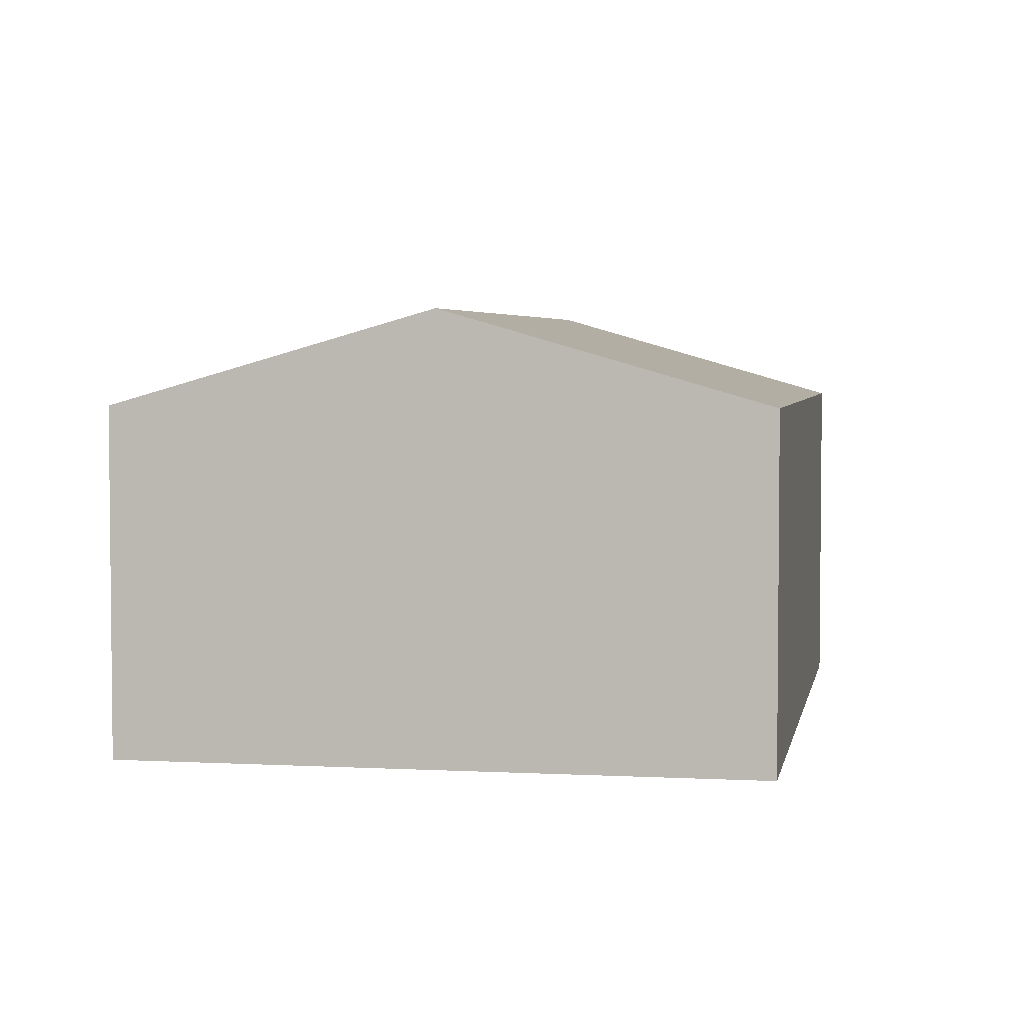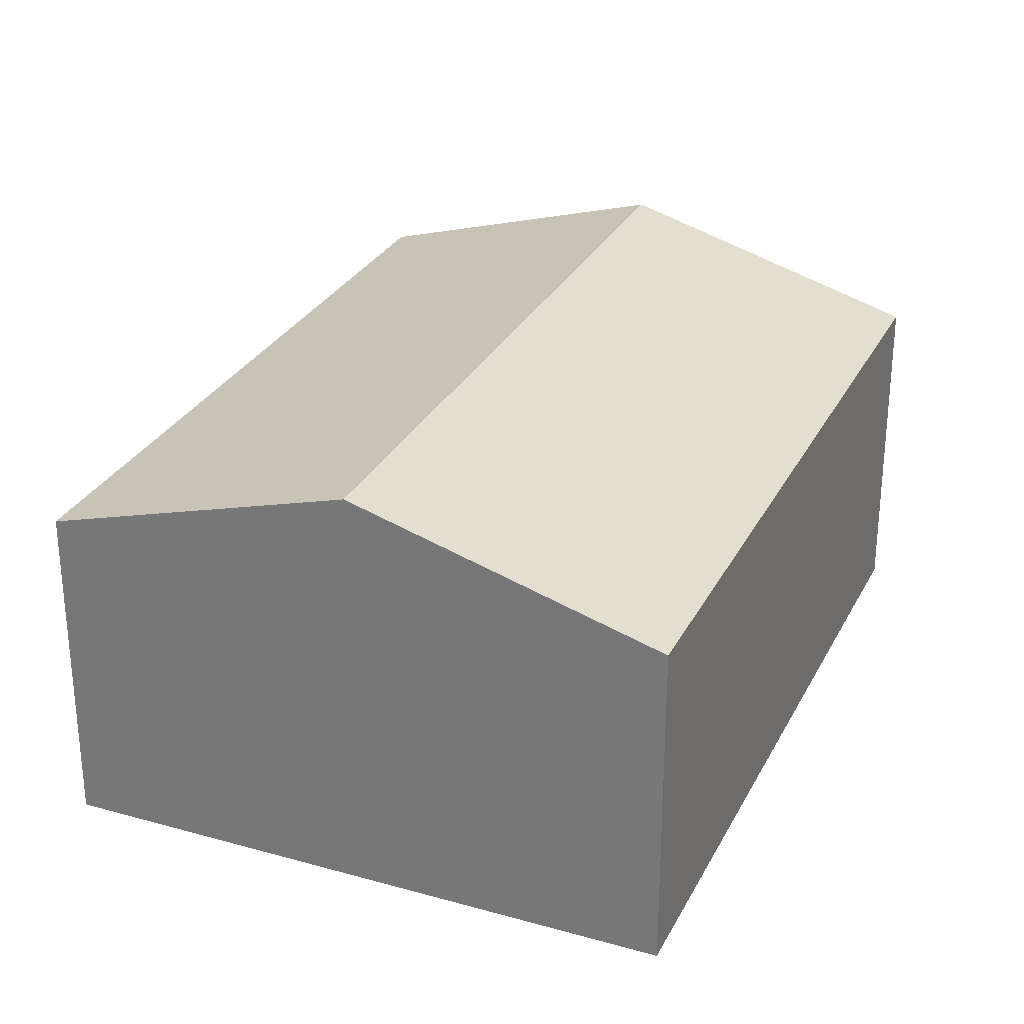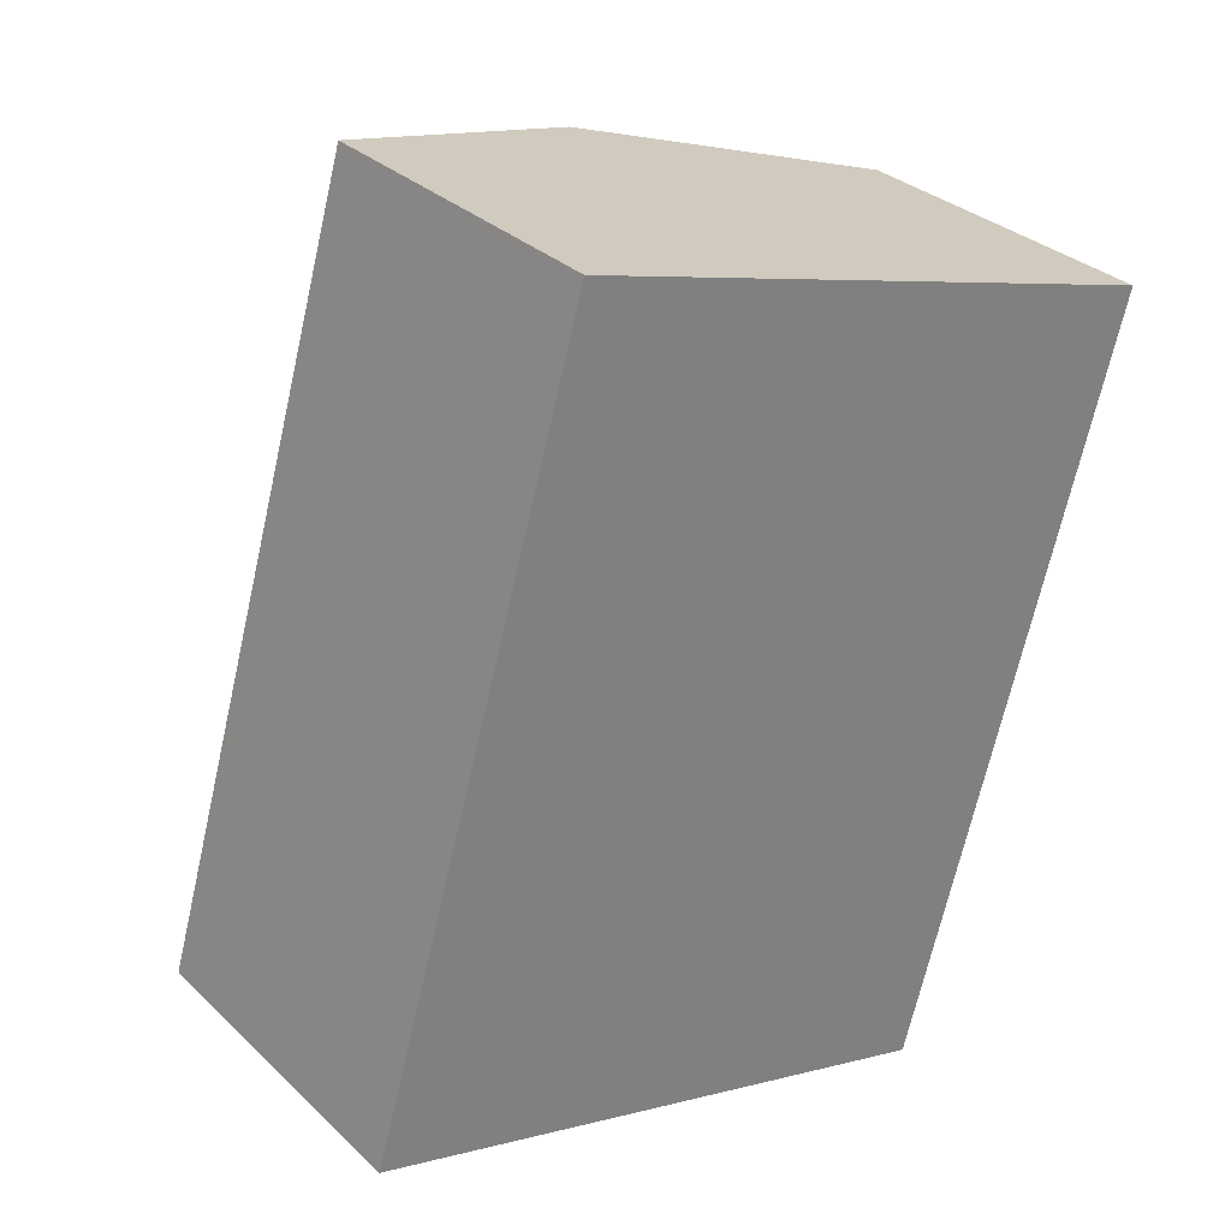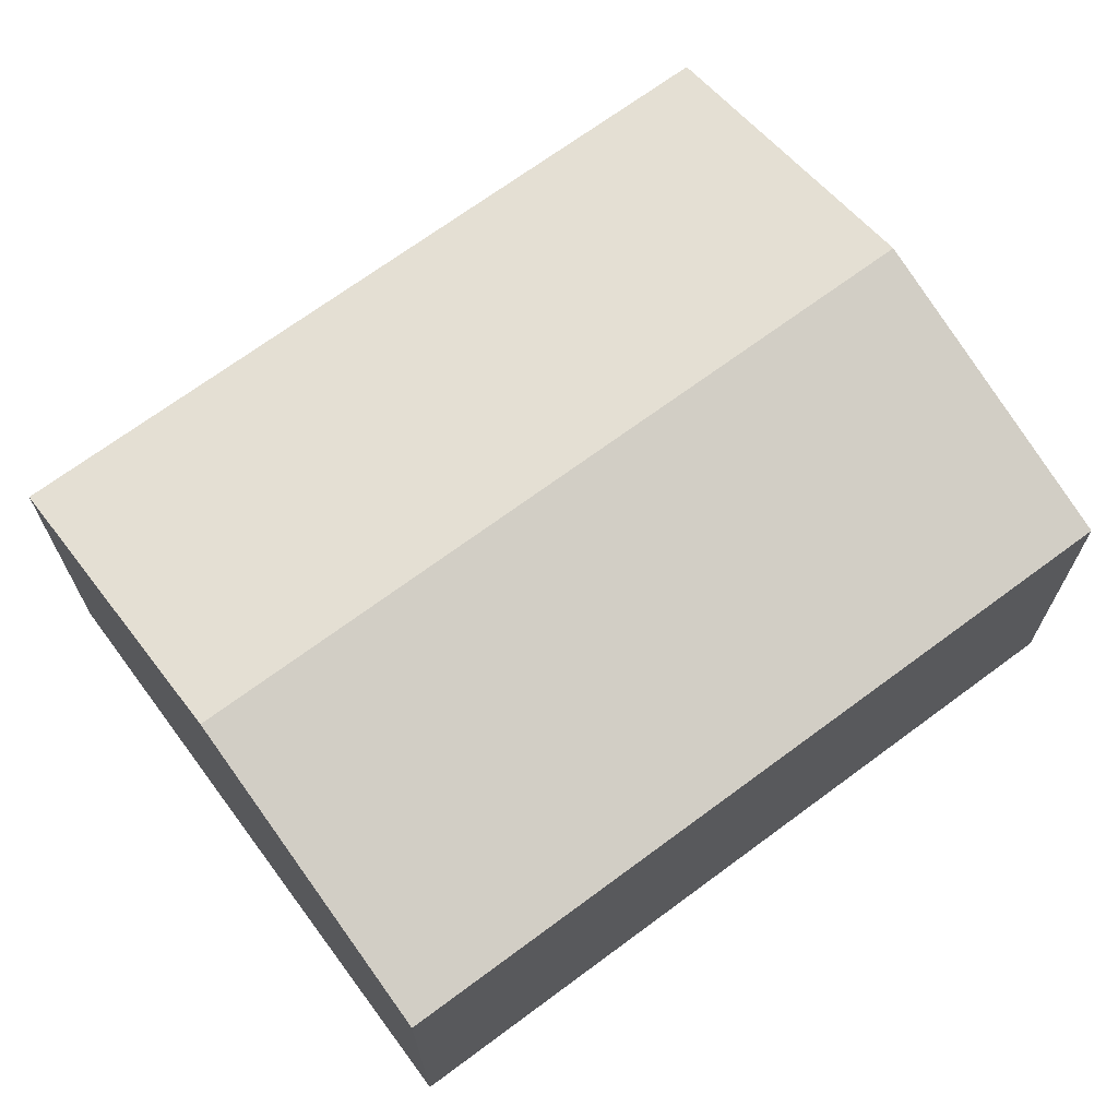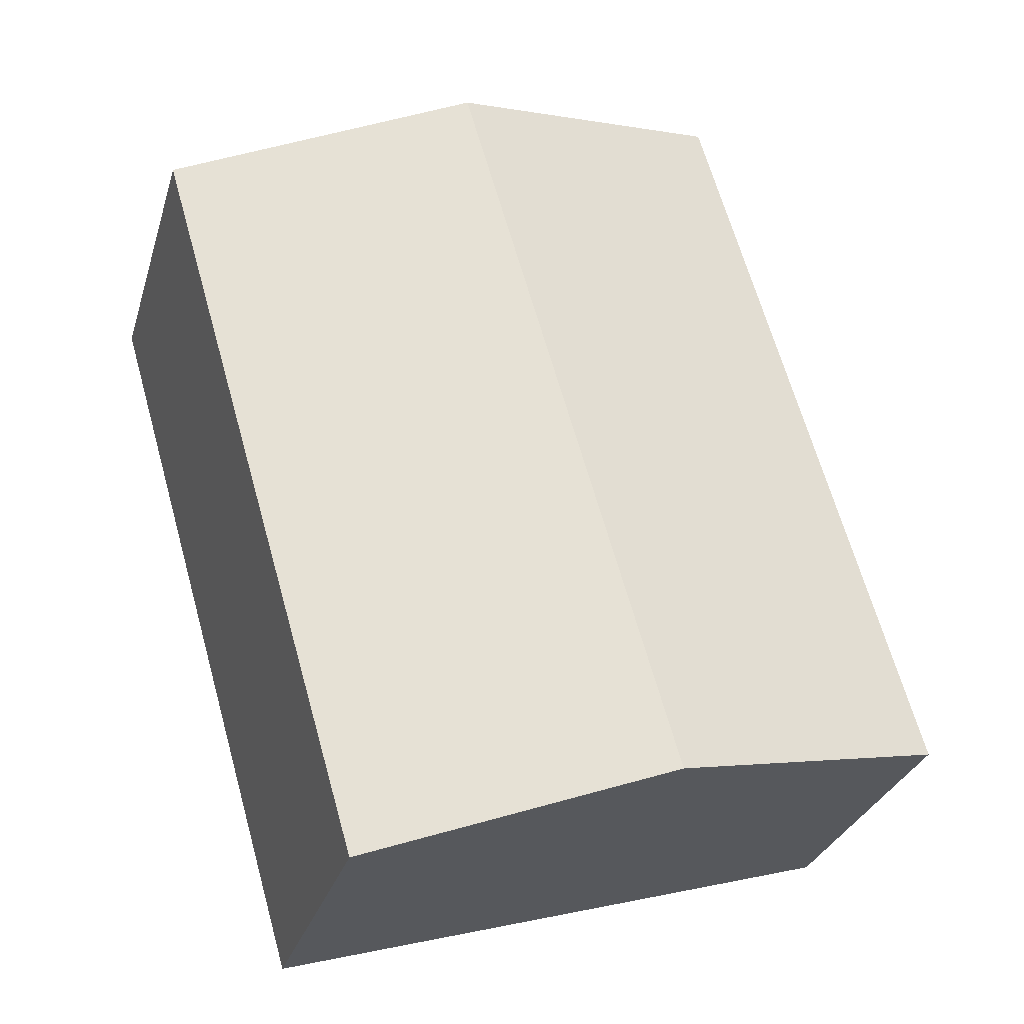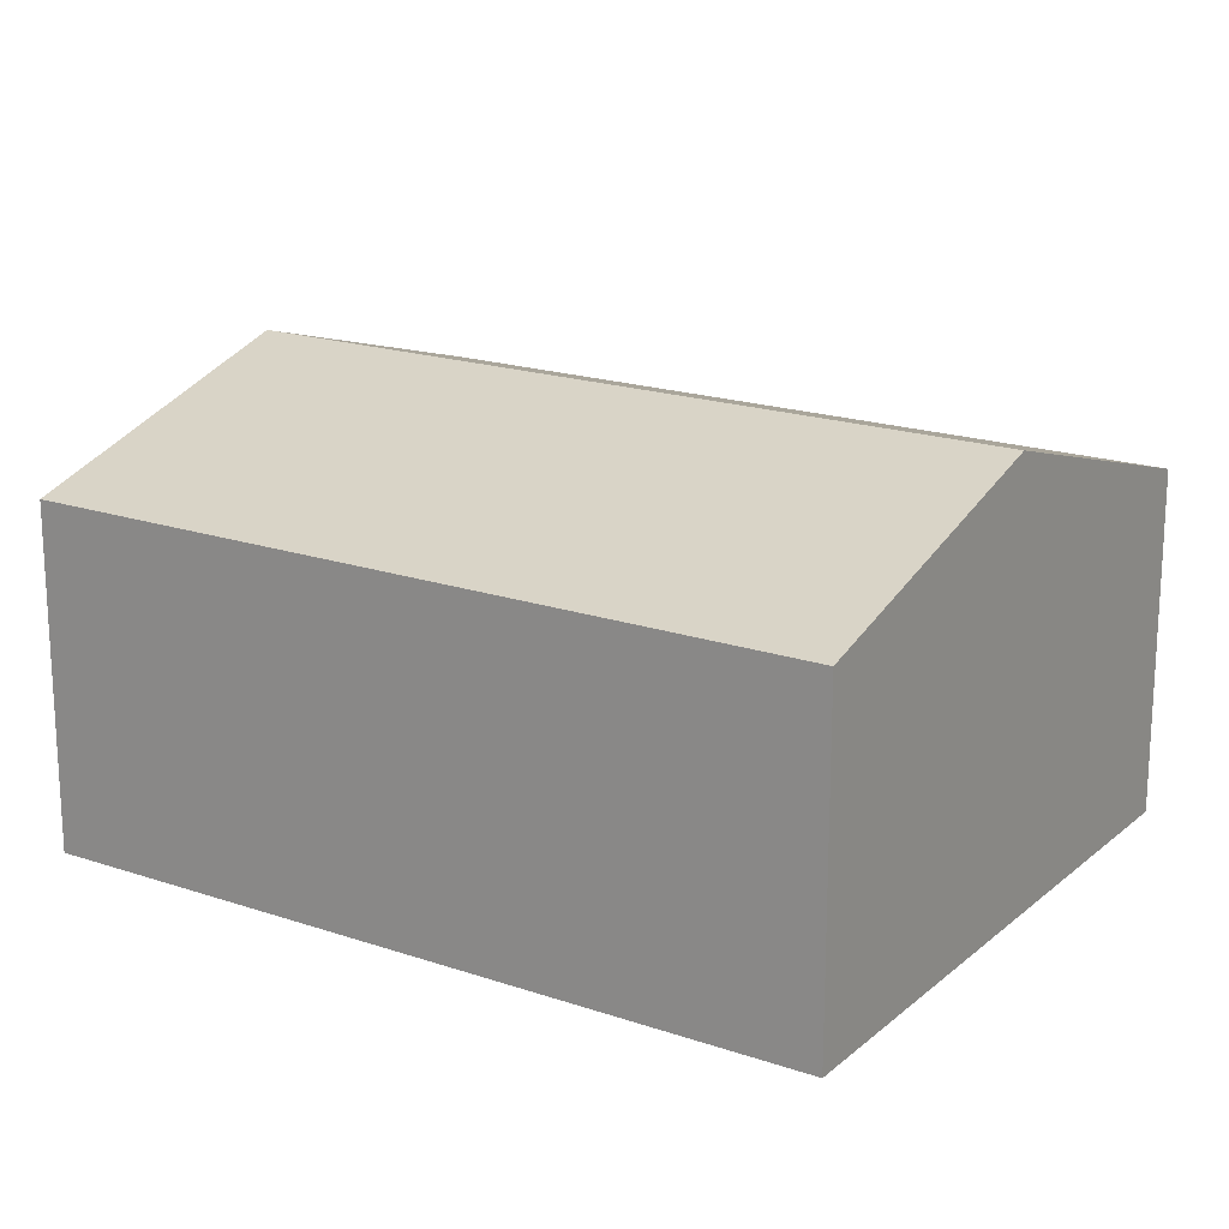
<metadata>
{"format":"obj","ext":"obj","renderer":"f3d","projection":"perspective","resolution":1024,"background":"white","views":[{"elev":3.9,"azim":26.4,"up":"+Y"},{"elev":28.8,"azim":-141.1,"up":"+Y"},{"elev":31.2,"azim":-37.4,"up":"+Z"},{"elev":69.6,"azim":-110.4,"up":"+Y"},{"elev":-29.5,"azim":164.4,"up":"+Z"},{"elev":18.8,"azim":139.2,"up":"+Y"}]}
</metadata>
<code>
v  5.158 2.873 -1.495
v  4.458 3.644 5.732
v  7.037 2.873 4.984
v  2.579 3.644 -0.748
v  0 2.873 1.759e-16
v  1.879 2.873 6.48
v  5.158 9.154e-17 -1.495
v  2.579 4.58e-17 -0.748
v  0 0 0
v  1.879 -3.968e-16 6.48
v  4.458 -3.51e-16 5.732
v  7.037 -3.052e-16 4.984
g defaultobject
f 1 2 3
f 2 1 4
f 5 2 4
f 2 5 6
f 7 4 1
f 4 7 5
f 5 7 8
f 5 8 9
f 9 6 5
f 6 9 10
f 10 2 6
f 2 10 3
f 3 10 11
f 3 11 12
f 12 1 3
f 1 12 7
f 12 8 7
f 8 12 9
f 9 12 10
f 10 12 11

</code>
